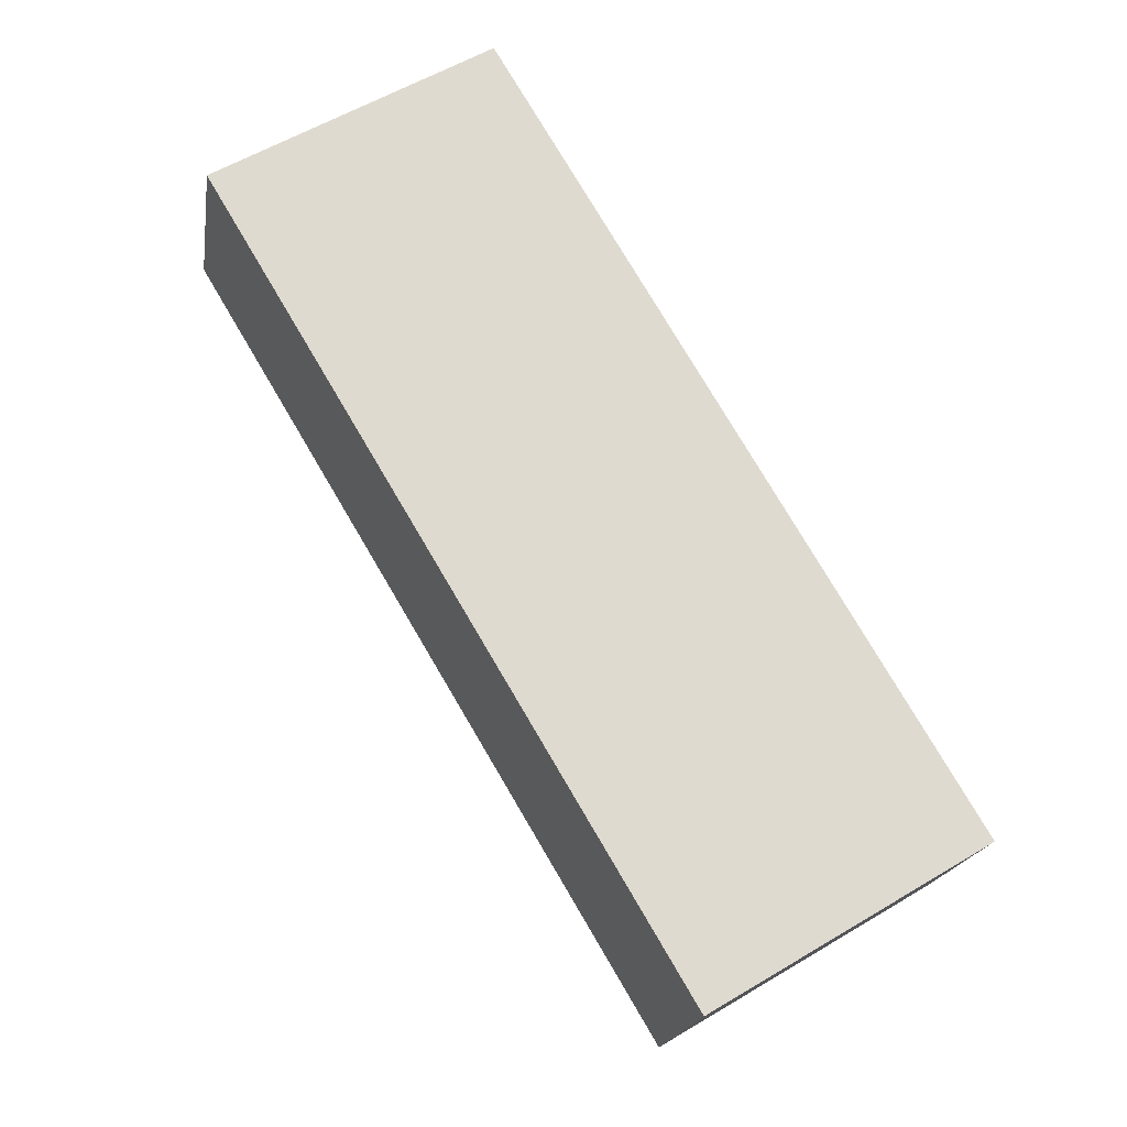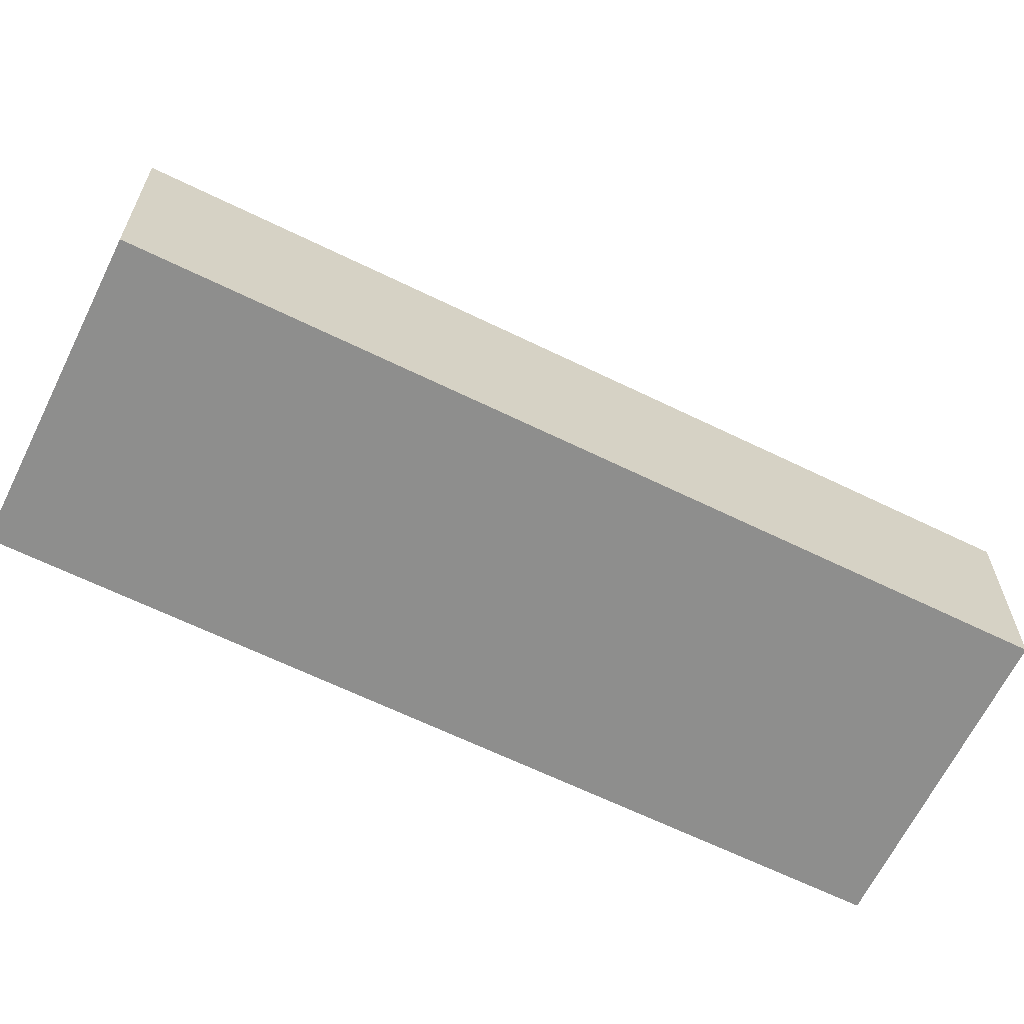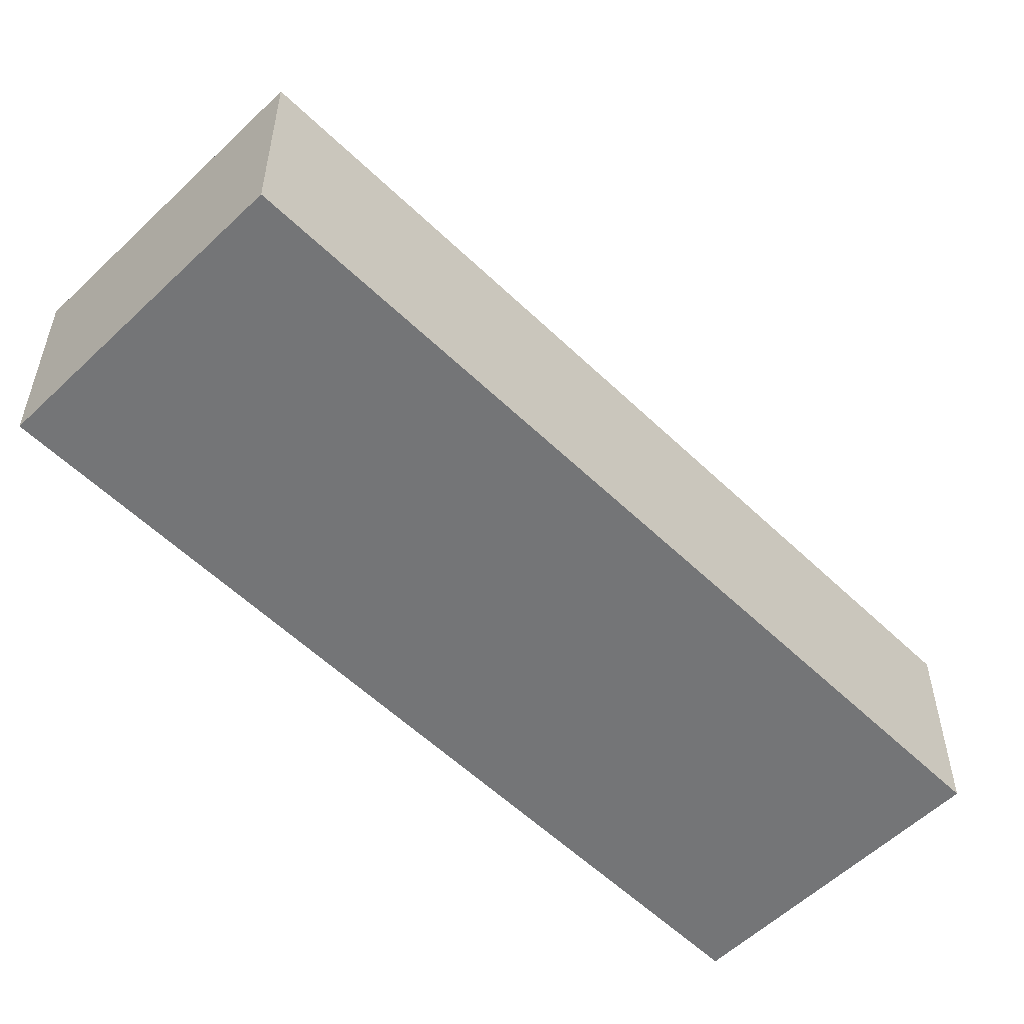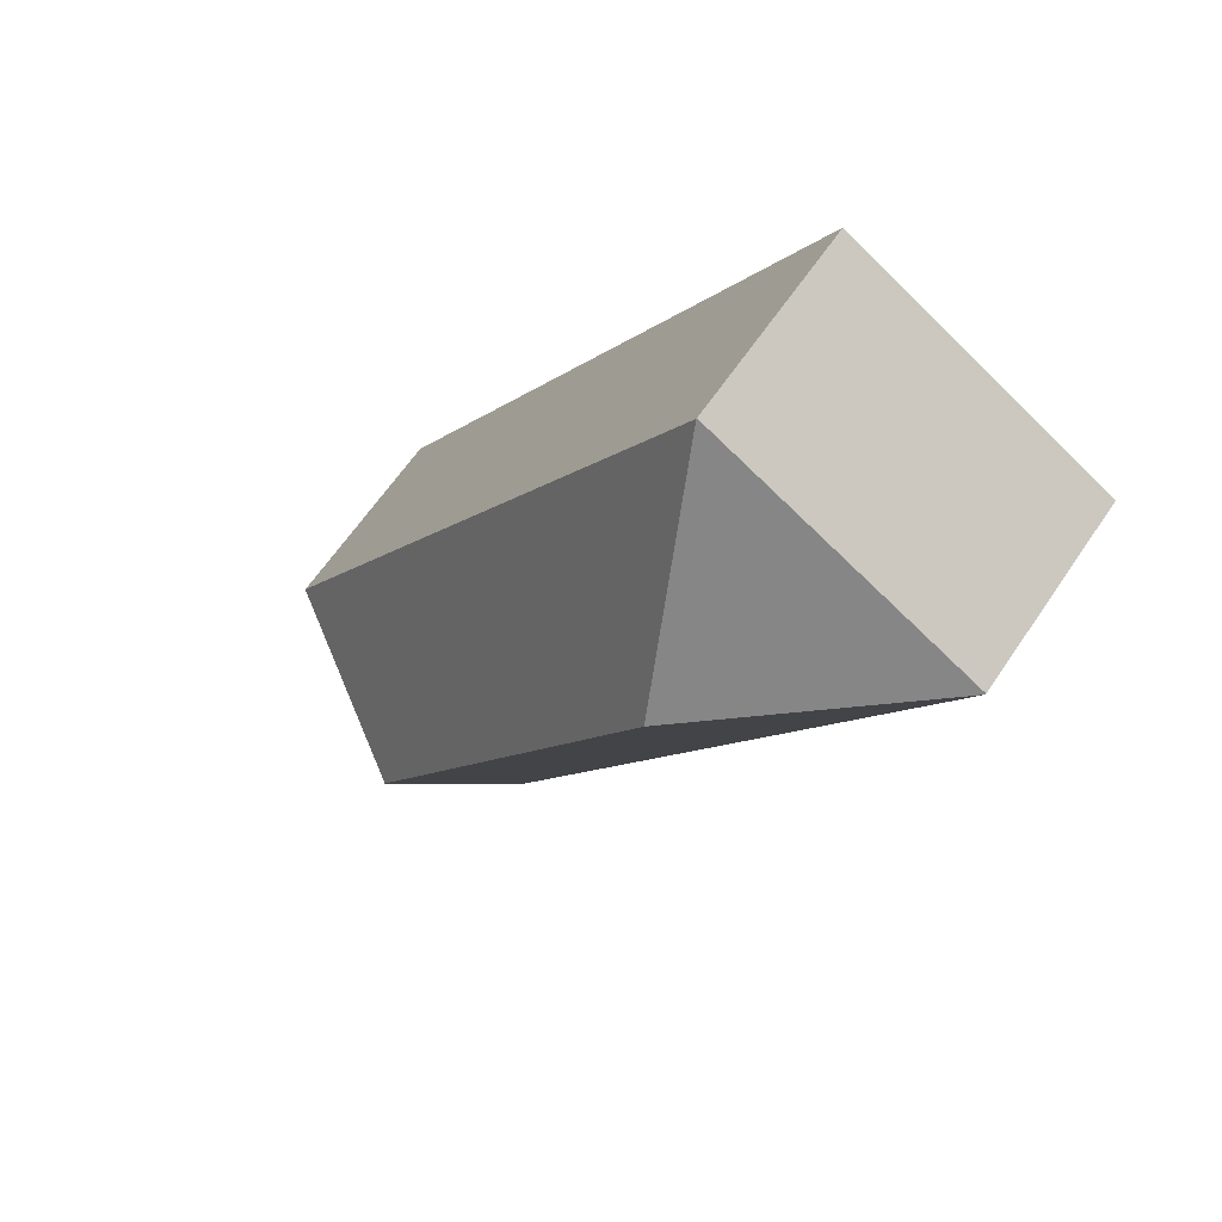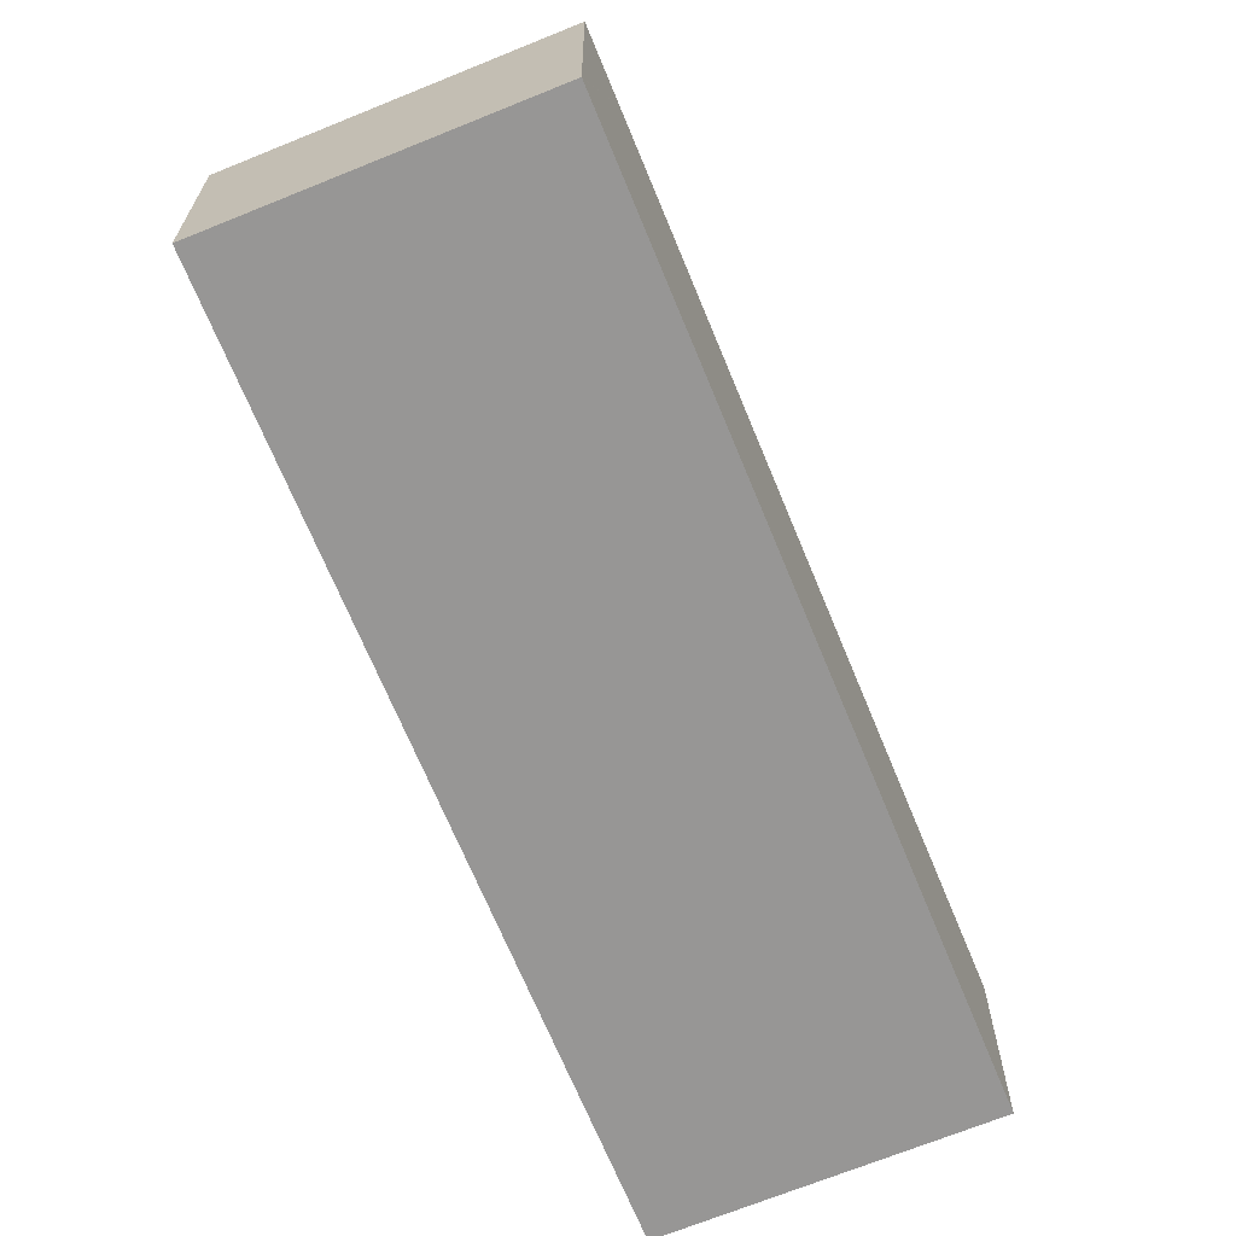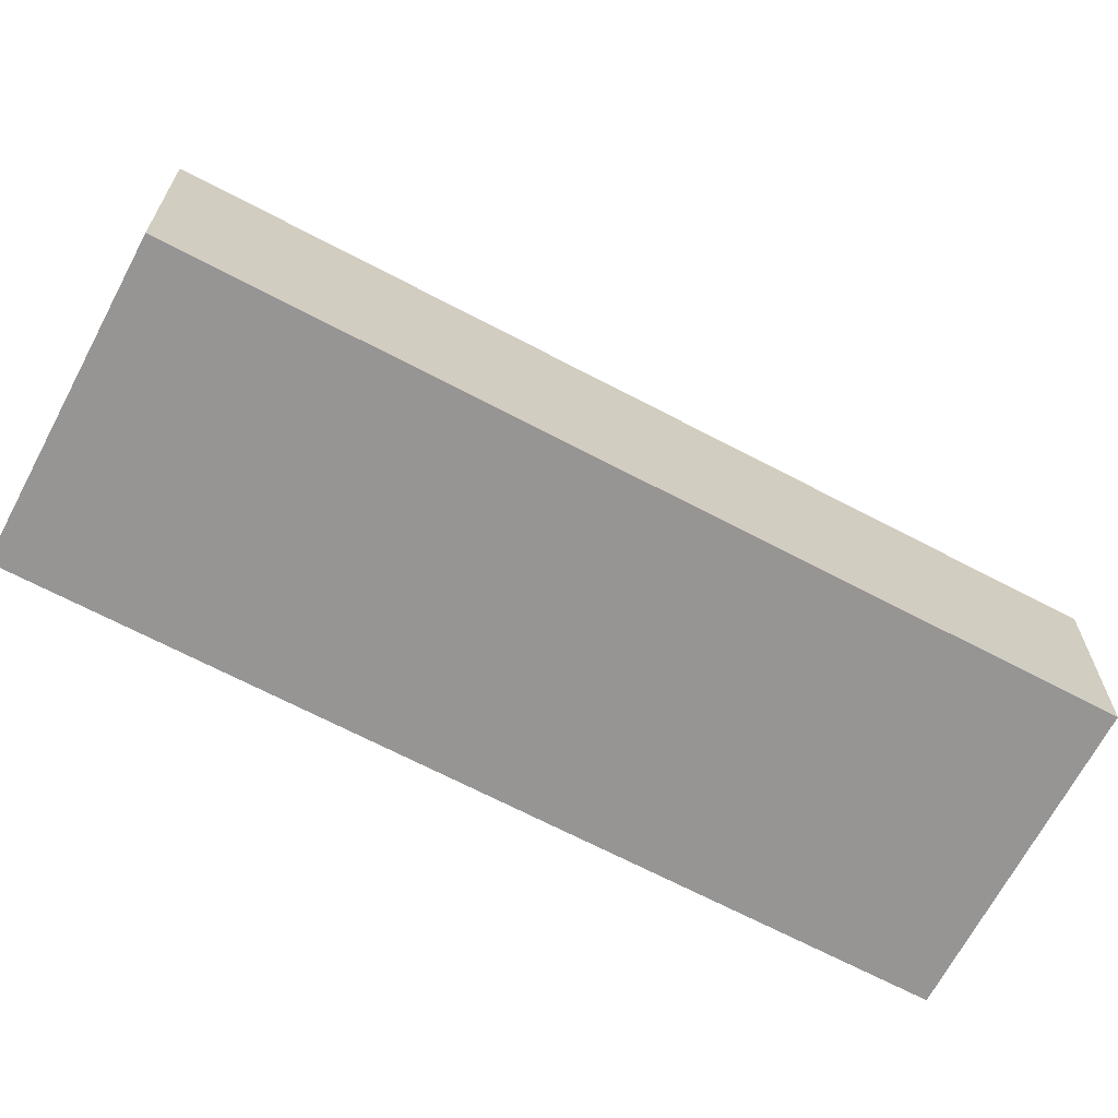
<metadata>
{"format":"obj","ext":"obj","renderer":"f3d","projection":"perspective","resolution":1024,"background":"white","views":[{"elev":-18.7,"azim":-8.8,"up":"+Z"},{"elev":-64.9,"azim":-147.0,"up":"+Y"},{"elev":-56.4,"azim":-166.0,"up":"+Y"},{"elev":63.0,"azim":-146.1,"up":"+Z"},{"elev":-68.0,"azim":-8.6,"up":"+Y"},{"elev":-67.6,"azim":-148.7,"up":"+Y"}]}
</metadata>
<code>
v  24.33 7.161 -19.27
v  25.57 7.158 -21.35
v  25.55 7.18 -21.36
v  18.02 12.34 -19.47
v  16.12 7.18 -27.03
v  21.77 7.17 -15.01
v  7.548 12.34 -1.917
v  13.26 7.197 -0.785
v  10.7 7.206 3.489
v  9.433 7.209 5.597
v  2.744 7.18 -4.6
v  0.016 7.18 -0.027
v  11.1 7.18 -18.6
v  9.425 7.195 5.61
v  0 7.15 4.378e-16
v  9.425 -3.435e-16 5.61
v  0 0 0
v  9.433 -3.427e-16 5.597
v  10.7 -2.136e-16 3.489
v  13.26 4.807e-17 -0.785
v  21.77 9.188e-16 -15.01
v  24.33 1.18e-15 -19.27
v  25.57 1.307e-15 -21.35
v  16.12 1.655e-15 -27.03
v  25.55 1.308e-15 -21.36
v  11.1 1.139e-15 -18.6
v  2.744 2.817e-16 -4.6
v  0.016 1.653e-18 -0.027
g defaultobject
f 1 2 3
f 4 3 5
f 4 1 3
f 1 4 6
f 6 4 7
f 6 7 8
f 8 7 9
f 9 7 10
f 7 11 12
f 11 7 13
f 13 7 5
f 5 7 4
f 14 12 15
f 12 14 7
f 7 14 10
f 15 16 14
f 16 15 17
f 16 10 14
f 10 16 9
f 9 16 18
f 9 18 19
f 9 19 8
f 8 19 20
f 8 20 6
f 6 20 21
f 6 21 1
f 1 21 22
f 1 22 2
f 2 22 23
f 2 5 3
f 5 2 23
f 5 23 24
f 24 23 25
f 24 13 5
f 13 24 26
f 13 26 11
f 11 26 27
f 11 27 12
f 12 27 28
f 12 28 15
f 15 28 17
f 25 26 24
f 26 25 23
f 26 23 22
f 26 22 21
f 26 21 20
f 26 20 27
f 27 20 19
f 27 19 28
f 28 19 18
f 28 18 16
f 28 16 17

</code>
